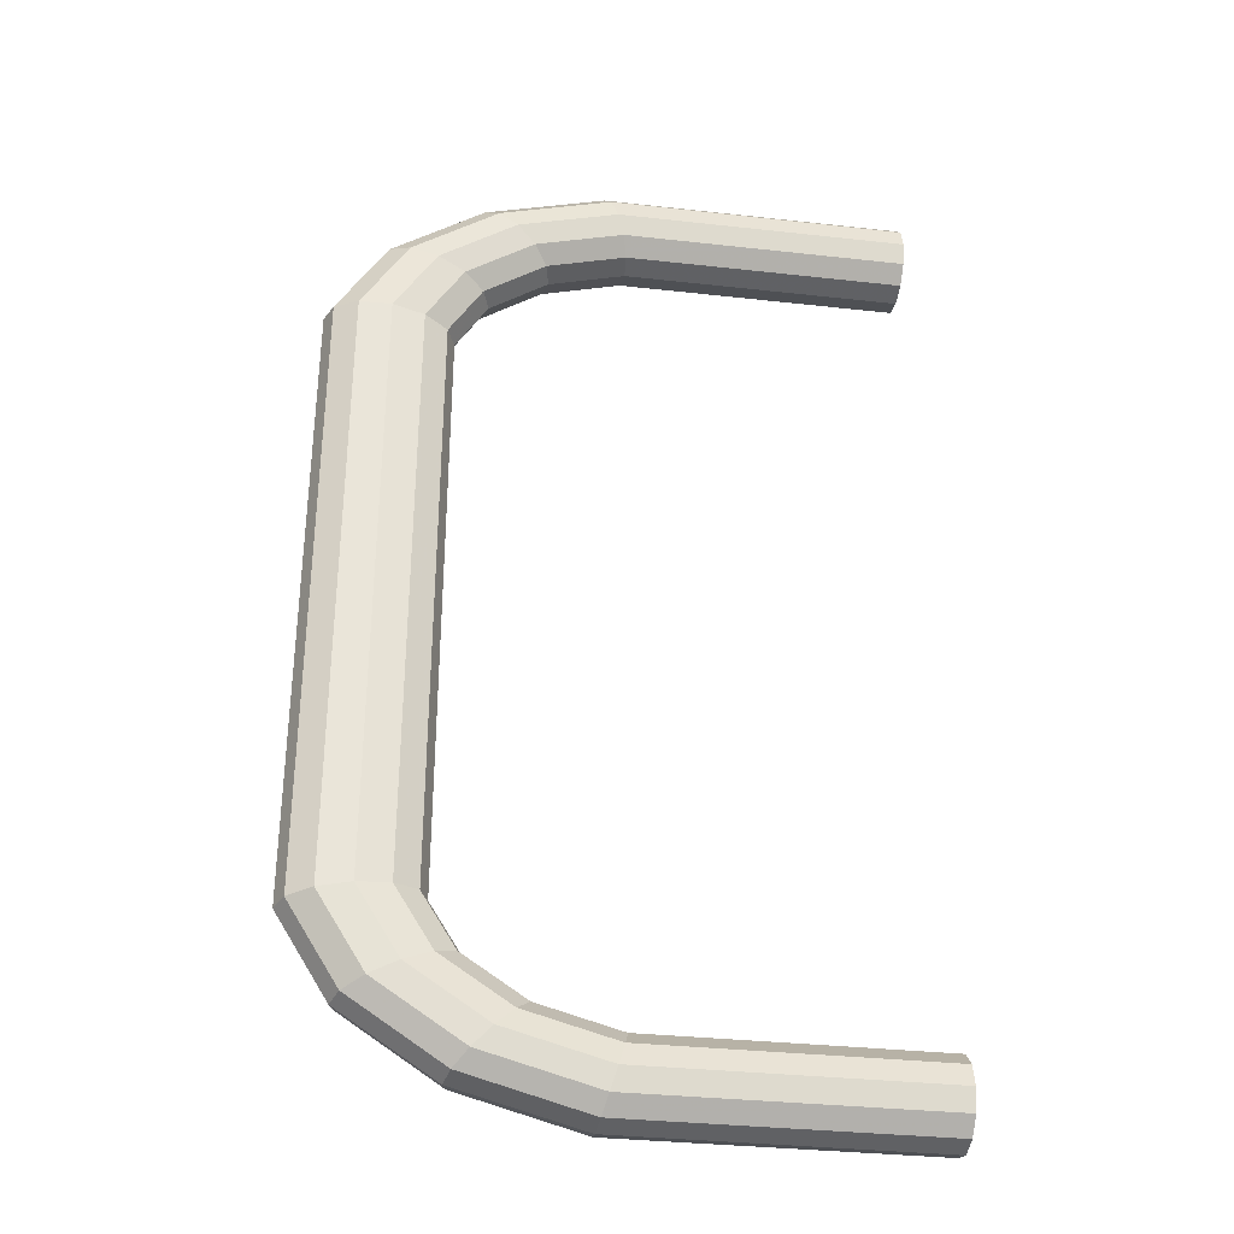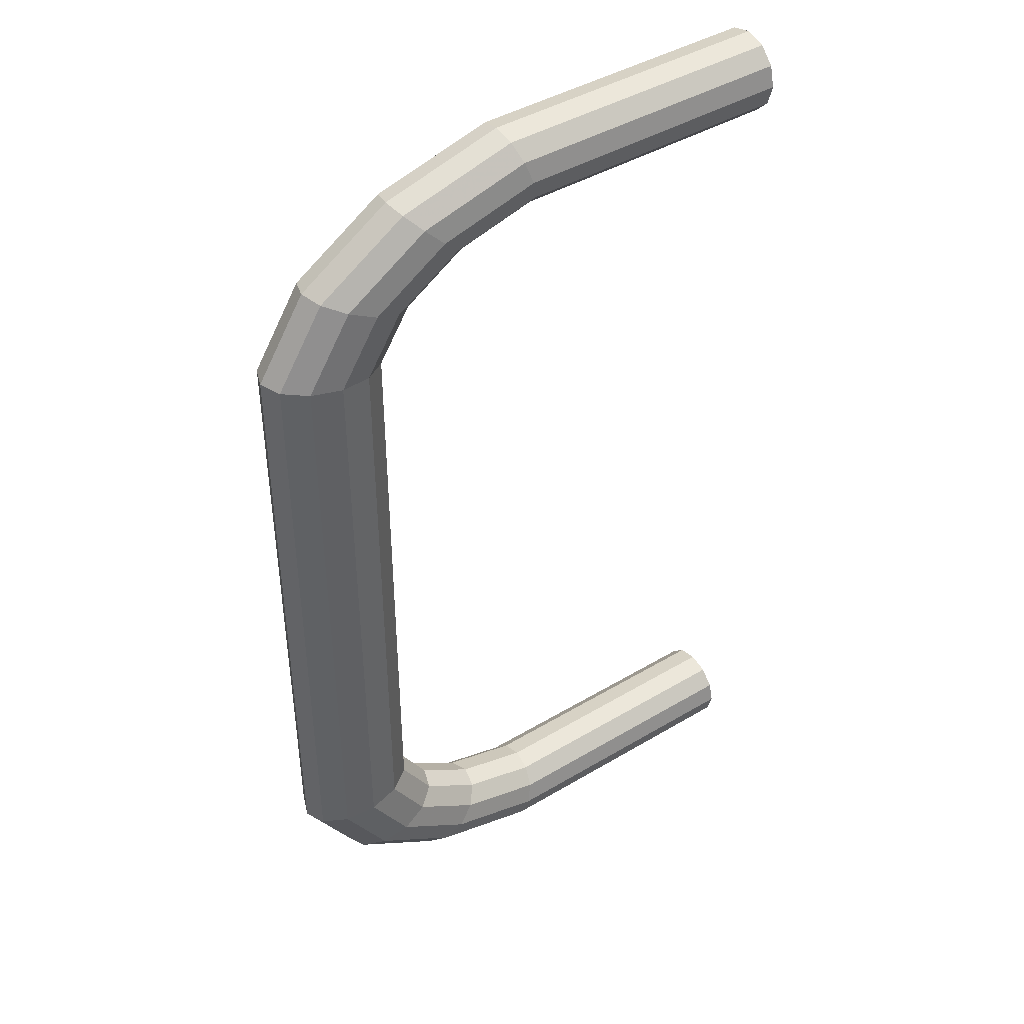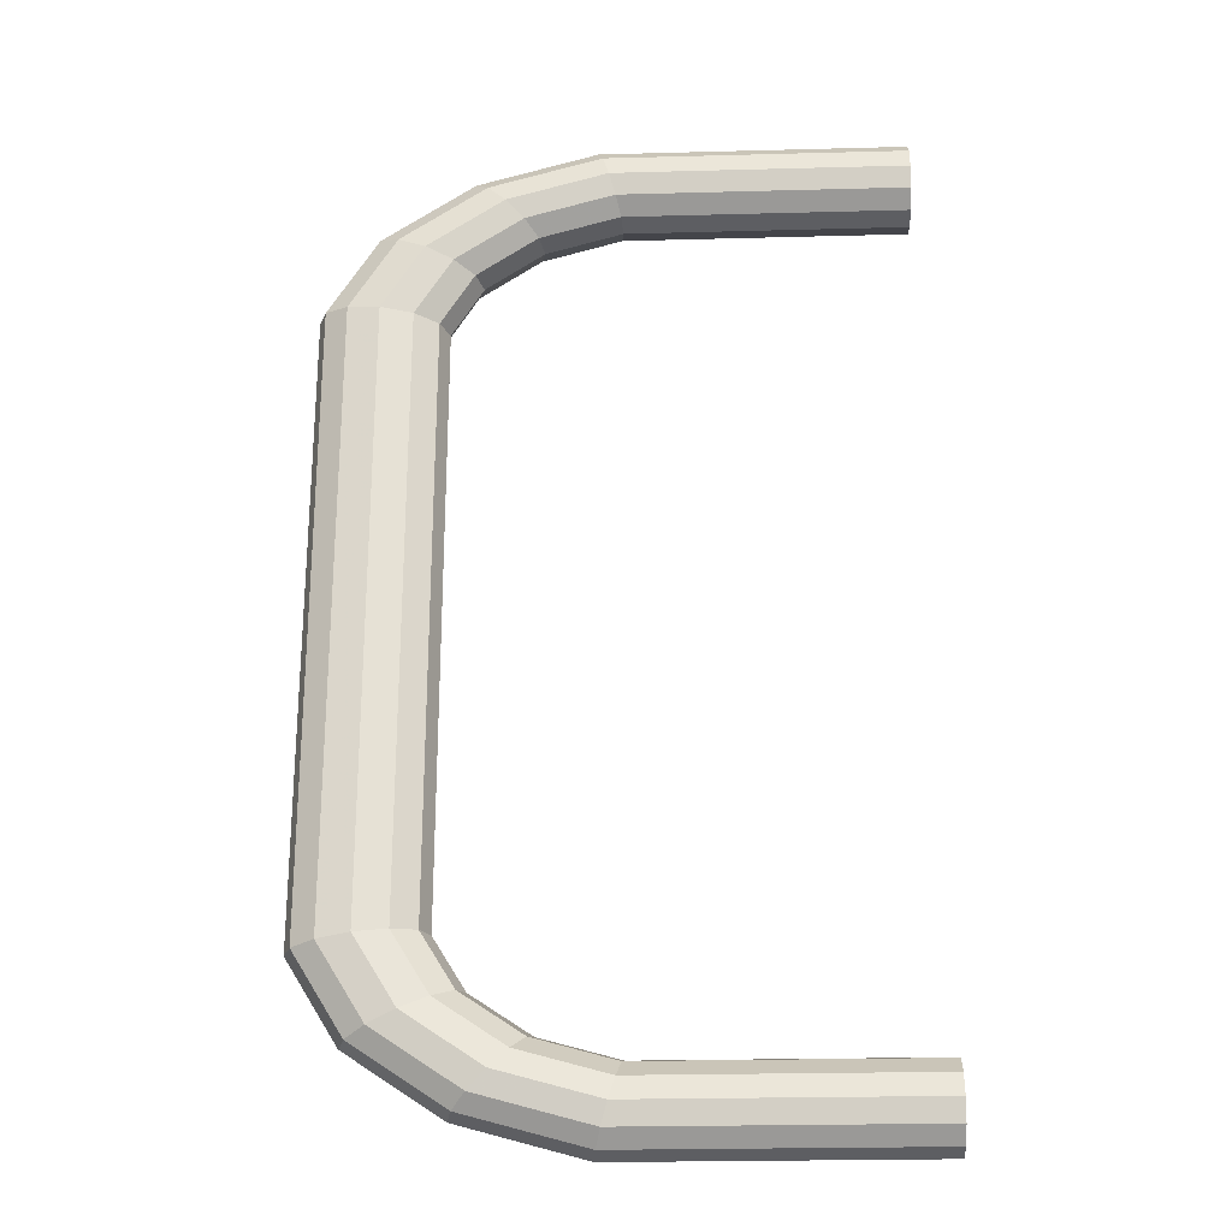
<metadata>
{"format":"obj","ext":"obj","renderer":"f3d","projection":"perspective","resolution":1024,"background":"white","views":[{"elev":-33.5,"azim":171.3,"up":"+Z"},{"elev":43.0,"azim":144.7,"up":"+Z"},{"elev":-24.3,"azim":-177.5,"up":"+Z"}]}
</metadata>
<code>
v 0.023 -0 0.06787
v 0.023 -0 0.06787
v 0.009948 0.003702 0.07255
v 0.009948 0.003702 0.07255
v 0.02384 0.003702 0.06871
v 0.02384 0.003702 0.06871
v 0.009653 -0 0.07155
v 0.009653 -0 0.07155
v 0.02614 0.006411 0.07101
v 0.02614 0.006411 0.07101
v 0.03321 -0 0.06106
v 0.03321 -0 0.06106
v 0.009948 -0.003701 0.07255
v 0.009948 -0.003701 0.07255
v -0.03899 0.003702 0.07255
v -0.03899 0.003702 0.07255
v -0.03899 0.003702 0.07255
v -0.03899 0.003702 0.07255
v 0.01076 0.006411 0.07526
v 0.01076 0.006411 0.07526
v 0.03791 0.006411 0.06316
v 0.03791 0.006411 0.06316
v 0.03447 0.003702 0.06162
v 0.03447 0.003702 0.06162
v 0.02384 -0.003701 0.06871
v 0.02384 -0.003701 0.06871
v -0.03899 -0.003701 0.07255
v -0.03899 -0.003701 0.07255
v -0.03899 -0.003701 0.07255
v -0.03899 -0.003701 0.07255
v -0.03899 -0 0.07155
v -0.03899 -0 0.07155
v -0.03899 -0 0.07155
v -0.03899 -0 0.07155
v -0.03899 0.006411 0.07526
v -0.03899 0.006411 0.07526
v -0.03899 0.006411 0.07526
v -0.03899 0.006411 0.07526
v 0.02928 0.007403 0.07415
v 0.02928 0.007403 0.07415
v 0.04262 0.007403 0.06526
v 0.04262 0.007403 0.06526
v 0.03873 -0 0.05217
v 0.03873 -0 0.05217
v 0.03447 -0.003701 0.06162
v 0.03447 -0.003701 0.06162
v 0.02614 -0.00641 0.07101
v 0.02614 -0.00641 0.07101
v -0.03899 -0.00641 0.07526
v -0.03899 -0.00641 0.07526
v -0.03899 -0.00641 0.07526
v -0.03899 -0.00641 0.07526
v -0.03899 0.003702 0.08537
v -0.03899 0.003702 0.08537
v -0.03899 0.003702 0.08537
v -0.03899 0.003702 0.08537
v -0.03899 0.006411 0.08266
v -0.03899 0.006411 0.08266
v -0.03899 0.006411 0.08266
v -0.03899 0.006411 0.08266
v -0.03899 0.007403 0.07896
v -0.03899 0.007403 0.07896
v -0.03899 0.007403 0.07896
v -0.03899 0.007403 0.07896
v 0.01186 0.007403 0.07896
v 0.01186 0.007403 0.07896
v 0.04428 0.006411 0.0529
v 0.04428 0.006411 0.0529
v 0.04983 0.007403 0.05364
v 0.04983 0.007403 0.05364
v 0.04022 0.003702 0.05237
v 0.04022 0.003702 0.05237
v 0.04022 -0.003701 0.05237
v 0.04022 -0.003701 0.05237
v 0.03791 -0.00641 0.06316
v 0.03791 -0.00641 0.06316
v 0.01076 -0.00641 0.07526
v 0.01076 -0.00641 0.07526
v -0.03899 -0 0.08636
v -0.03899 -0 0.08636
v -0.03899 -0 0.08636
v -0.03899 -0 0.08636
v -0.03899 -0.003701 0.08537
v -0.03899 -0.003701 0.08537
v -0.03899 -0.003701 0.08537
v -0.03899 -0.003701 0.08537
v 0.03243 0.006411 0.07728
v 0.03243 0.006411 0.07728
v 0.04732 0.006411 0.06735
v 0.04732 0.006411 0.06735
v 0.05539 0.006411 0.05438
v 0.05539 0.006411 0.05438
v 0.03873 -0 -0.05217
v 0.03873 -0 -0.05217
v 0.04022 -0.003701 -0.05236
v 0.04022 -0.003701 -0.05236
v 0.04428 -0.00641 0.0529
v 0.04428 -0.00641 0.0529
v 0.02928 -0.007402 0.07415
v 0.02928 -0.007402 0.07415
v 0.04262 -0.007402 0.06526
v 0.04262 -0.007402 0.06526
v 0.01186 -0.007402 0.07896
v 0.01186 -0.007402 0.07896
v -0.03899 -0.00641 0.08266
v -0.03899 -0.00641 0.08266
v -0.03899 -0.00641 0.08266
v -0.03899 -0.00641 0.08266
v 0.01297 0.006411 0.08266
v 0.01297 0.006411 0.08266
v 0.01378 0.003702 0.08537
v 0.01378 0.003702 0.08537
v 0.04022 0.003702 -0.05236
v 0.04022 0.003702 -0.05236
v 0.04428 0.006411 -0.0529
v 0.04428 0.006411 -0.0529
v 0.04983 0.007403 -0.05364
v 0.04983 0.007403 -0.05364
v 0.04428 -0.00641 -0.0529
v 0.04428 -0.00641 -0.0529
v 0.04983 -0.007402 0.05364
v 0.04983 -0.007402 0.05364
v 0.01378 -0.003701 0.08537
v 0.01378 -0.003701 0.08537
v -0.03899 -0.007402 0.07896
v -0.03899 -0.007402 0.07896
v -0.03899 -0.007402 0.07896
v -0.03899 -0.007402 0.07896
v 0.01297 -0.00641 0.08266
v 0.01297 -0.00641 0.08266
v 0.01407 -0 0.08636
v 0.01407 -0 0.08636
v 0.03473 0.003702 0.07958
v 0.03473 0.003702 0.07958
v 0.05077 0.003702 0.06889
v 0.05077 0.003702 0.06889
v 0.05945 0.003702 0.05492
v 0.05945 0.003702 0.05492
v 0.05539 0.006411 -0.05438
v 0.05539 0.006411 -0.05438
v 0.03321 -0 -0.06106
v 0.03321 -0 -0.06106
v 0.03447 -0.003701 -0.06162
v 0.03447 -0.003701 -0.06162
v 0.03243 -0.00641 0.07728
v 0.03243 -0.00641 0.07728
v 0.04732 -0.00641 0.06735
v 0.04732 -0.00641 0.06735
v 0.05539 -0.00641 0.05438
v 0.05539 -0.00641 0.05438
v 0.03447 0.003702 -0.06162
v 0.03447 0.003702 -0.06162
v 0.03791 0.006411 -0.06316
v 0.03791 0.006411 -0.06316
v 0.04262 0.007403 -0.06525
v 0.04262 0.007403 -0.06525
v 0.03791 -0.00641 -0.06316
v 0.03791 -0.00641 -0.06316
v 0.04983 -0.007402 -0.05364
v 0.04983 -0.007402 -0.05364
v 0.03473 -0.003701 0.07958
v 0.03473 -0.003701 0.07958
v 0.03557 -0 0.08042
v 0.03557 -0 0.08042
v 0.05203 -0 0.06945
v 0.05203 -0 0.06945
v 0.05945 0.003702 -0.05491
v 0.05945 0.003702 -0.05491
v 0.04732 0.006411 -0.06735
v 0.04732 0.006411 -0.06735
v 0.02384 0.003702 -0.06871
v 0.02384 0.003702 -0.06871
v 0.02384 -0.003701 -0.06871
v 0.02384 -0.003701 -0.06871
v 0.05077 -0.003701 0.06889
v 0.05077 -0.003701 0.06889
v 0.05945 -0.003701 0.05492
v 0.05945 -0.003701 0.05492
v 0.05539 -0.00641 -0.05438
v 0.05539 -0.00641 -0.05438
v 0.06094 -0 0.05511
v 0.06094 -0 0.05511
v 0.02614 0.006411 -0.07101
v 0.02614 0.006411 -0.07101
v 0.02928 0.007403 -0.07414
v 0.02928 0.007403 -0.07414
v 0.023 -0 -0.06787
v 0.023 -0 -0.06787
v 0.02614 -0.00641 -0.07101
v 0.02614 -0.00641 -0.07101
v 0.04262 -0.007402 -0.06525
v 0.04262 -0.007402 -0.06525
v 0.05945 -0.003701 -0.05491
v 0.05945 -0.003701 -0.05491
v 0.06094 -0 -0.05511
v 0.06094 -0 -0.05511
v 0.05077 0.003702 -0.06889
v 0.05077 0.003702 -0.06889
v 0.03243 0.006411 -0.07728
v 0.03243 0.006411 -0.07728
v 0.009948 0.003702 -0.07254
v 0.009948 0.003702 -0.07254
v 0.009948 -0.003701 -0.07254
v 0.009948 -0.003701 -0.07254
v 0.04732 -0.00641 -0.06735
v 0.04732 -0.00641 -0.06735
v 0.01076 0.006411 -0.07525
v 0.01076 0.006411 -0.07525
v 0.01186 0.007403 -0.07895
v 0.01186 0.007403 -0.07895
v 0.009653 -0 -0.07155
v 0.009653 -0 -0.07155
v 0.01076 -0.00641 -0.07525
v 0.01076 -0.00641 -0.07525
v 0.02928 -0.007402 -0.07414
v 0.02928 -0.007402 -0.07414
v 0.05203 -0 -0.06945
v 0.05203 -0 -0.06945
v 0.05077 -0.003701 -0.06889
v 0.05077 -0.003701 -0.06889
v 0.03473 0.003702 -0.07958
v 0.03473 0.003702 -0.07958
v 0.01297 0.006411 -0.08266
v 0.01297 0.006411 -0.08266
v -0.03899 0.003702 -0.07254
v -0.03899 0.003702 -0.07254
v -0.03899 0.003702 -0.07254
v -0.03899 0.003702 -0.07254
v -0.03899 -0.003701 -0.07254
v -0.03899 -0.003701 -0.07254
v -0.03899 -0.003701 -0.07254
v -0.03899 -0.003701 -0.07254
v -0.03899 -0.00641 -0.07525
v -0.03899 -0.00641 -0.07525
v -0.03899 -0.00641 -0.07525
v -0.03899 -0.00641 -0.07525
v 0.03243 -0.00641 -0.07728
v 0.03243 -0.00641 -0.07728
v 0.03557 -0 -0.08042
v 0.03557 -0 -0.08042
v -0.03899 0.006411 -0.07525
v -0.03899 0.006411 -0.07525
v -0.03899 0.006411 -0.07525
v -0.03899 0.006411 -0.07525
v -0.03899 0.007403 -0.07895
v -0.03899 0.007403 -0.07895
v -0.03899 0.007403 -0.07895
v -0.03899 0.007403 -0.07895
v -0.03899 -0 -0.07155
v -0.03899 -0 -0.07155
v -0.03899 -0 -0.07155
v -0.03899 -0 -0.07155
v -0.03899 -0.007402 -0.07895
v -0.03899 -0.007402 -0.07895
v -0.03899 -0.007402 -0.07895
v -0.03899 -0.007402 -0.07895
v 0.01186 -0.007402 -0.07895
v 0.01186 -0.007402 -0.07895
v 0.03473 -0.003701 -0.07958
v 0.03473 -0.003701 -0.07958
v 0.01407 -0 -0.08636
v 0.01407 -0 -0.08636
v 0.01378 0.003702 -0.08537
v 0.01378 0.003702 -0.08537
v -0.03899 0.006411 -0.08266
v -0.03899 0.006411 -0.08266
v -0.03899 0.006411 -0.08266
v -0.03899 0.006411 -0.08266
v -0.03899 -0 -0.08636
v -0.03899 -0 -0.08636
v -0.03899 -0 -0.08636
v -0.03899 -0 -0.08636
v -0.03899 -0.003701 -0.08537
v -0.03899 -0.003701 -0.08537
v -0.03899 -0.003701 -0.08537
v -0.03899 -0.003701 -0.08537
v -0.03899 -0.00641 -0.08266
v -0.03899 -0.00641 -0.08266
v -0.03899 -0.00641 -0.08266
v -0.03899 -0.00641 -0.08266
v 0.01297 -0.00641 -0.08266
v 0.01297 -0.00641 -0.08266
v -0.03899 0.003702 -0.08537
v -0.03899 0.003702 -0.08537
v -0.03899 0.003702 -0.08537
v -0.03899 0.003702 -0.08537
v 0.01378 -0.003701 -0.08537
v 0.01378 -0.003701 -0.08537
v 0.009948 0.003702 0.07255
v 0.02384 0.003702 0.06871
v 0.03473 0.003702 0.07958
v 0.05077 0.003702 0.06889
v 0.05077 0.003702 0.06889
v 0.03321 -0 0.06106
v 0.03473 -0.003701 -0.07958
v 0.009948 -0.003701 0.07255
v 0.03321 -0 -0.06106
v 0.01378 0.003702 -0.08537
v 0.03447 -0.003701 -0.06162
v 0.03447 -0.003701 -0.06162
v -0.03899 0.003702 0.07255
v -0.03899 -0.003701 -0.08537
v 0.03447 0.003702 -0.06162
v 0.03447 0.003702 -0.06162
v 0.03447 0.003702 0.06162
v 0.03447 0.003702 0.06162
v 0.02384 -0.003701 0.06871
v -0.03899 0.003702 -0.08537
v -0.03899 -0.003701 0.07255
v 0.01378 -0.003701 -0.08537
v 0.03473 -0.003701 0.07958
v 0.05203 -0 0.06945
v 0.02384 0.003702 -0.06871
v 0.02384 -0.003701 -0.06871
v 0.03447 -0.003701 0.06162
v 0.03447 -0.003701 0.06162
v 0.05077 -0.003701 0.06889
v 0.05077 -0.003701 0.06889
v -0.03899 0.003702 0.08537
v 0.05077 0.003702 -0.06889
v 0.05077 0.003702 -0.06889
v 0.009948 0.003702 -0.07254
v 0.009948 -0.003701 -0.07254
v 0.01076 0.006411 -0.07525
v -0.03899 -0.003701 0.08537
v 0.01076 -0.00641 -0.07525
v 0.05203 -0 -0.06945
v 0.05077 -0.003701 -0.06889
v 0.05077 -0.003701 -0.06889
v 0.03473 0.003702 -0.07958
v -0.03899 -0.00641 -0.07525
v 0.01378 0.003702 0.08537
v -0.03899 0.006411 -0.07525
v 0.01378 -0.003701 0.08537
v 0.009948 0.003702 0.07255
v 0.02384 0.003702 0.06871
v 0.03473 0.003702 0.07958
v 0.05077 0.003702 0.06889
v 0.05077 0.003702 0.06889
v 0.03473 -0.003701 -0.07958
v 0.01378 0.003702 -0.08537
v 0.03321 -0 0.06106
v 0.03321 -0 -0.06106
v 0.009948 -0.003701 0.07255
v -0.03899 0.003702 0.07255
v 0.03447 -0.003701 -0.06162
v 0.03447 -0.003701 -0.06162
v -0.03899 -0.003701 -0.08537
v 0.03447 0.003702 0.06162
v 0.03447 0.003702 0.06162
v 0.03447 0.003702 -0.06162
v 0.03447 0.003702 -0.06162
v 0.02384 -0.003701 0.06871
v -0.03899 -0.003701 0.07255
v -0.03899 0.003702 -0.08537
v 0.01378 -0.003701 -0.08537
v 0.03473 -0.003701 0.07958
v 0.05203 -0 0.06945
v 0.02384 0.003702 -0.06871
v 0.03447 -0.003701 0.06162
v 0.03447 -0.003701 0.06162
v 0.02384 -0.003701 -0.06871
v 0.05077 -0.003701 0.06889
v 0.05077 -0.003701 0.06889
v -0.03899 0.003702 0.08537
v 0.05077 0.003702 -0.06889
v 0.05077 0.003702 -0.06889
v 0.009948 0.003702 -0.07254
v 0.009948 -0.003701 -0.07254
v 0.01076 0.006411 -0.07525
v -0.03899 -0.003701 0.08537
v 0.01076 -0.00641 -0.07525
v 0.05203 -0 -0.06945
v 0.05077 -0.003701 -0.06889
v 0.05077 -0.003701 -0.06889
v 0.03473 0.003702 -0.07958
v -0.03899 -0.00641 -0.07525
v 0.01378 0.003702 0.08537
v -0.03899 0.006411 -0.07525
v 0.01378 -0.003701 0.08537
v 0.05945 0.003702 0.05492
v 0.05945 0.003702 -0.05491
v 0.05945 -0.003701 0.05492
v 0.05945 -0.003701 -0.05491
v 0.04022 0.003702 0.05237
v 0.04022 -0.003701 0.05237
v 0.04022 -0.003701 -0.05236
v 0.04022 0.003702 -0.05236
v 0.05945 0.003702 0.05492
v 0.05945 0.003702 -0.05491
v 0.05945 -0.003701 0.05492
v 0.05945 -0.003701 -0.05491
v 0.04022 0.003702 0.05237
v 0.04022 -0.003701 0.05237
v 0.04022 -0.003701 -0.05236
v 0.04022 0.003702 -0.05236
f 1 3 5
f 3 1 7
f 6 4 2
f 8 2 4
f 335 10 336
f 290 9 289
f 5 12 1
f 2 11 6
f 1 14 7
f 8 13 2
f 7 15 3
f 4 18 8
f 10 335 20
f 19 289 9
f 22 336 10
f 9 290 21
f 12 5 23
f 24 6 11
f 12 25 1
f 2 26 11
f 14 1 25
f 26 2 13
f 28 7 14
f 13 8 29
f 15 7 31
f 32 8 18
f 38 335 345
f 301 289 35
f 335 38 20
f 19 35 289
f 20 40 10
f 9 39 19
f 336 22 350
f 306 21 290
f 10 41 22
f 21 42 9
f 349 43 342
f 294 44 305
f 25 12 45
f 46 11 26
f 47 344 353
f 307 296 48
f 7 28 31
f 32 29 8
f 344 51 354
f 309 52 296
f 53 17 33
f 34 16 54
f 58 37 17
f 16 36 60
f 61 20 38
f 35 19 63
f 40 20 66
f 65 19 39
f 41 10 40
f 39 9 42
f 67 350 22
f 21 306 68
f 69 22 41
f 42 21 70
f 43 349 71
f 72 305 44
f 73 342 43
f 44 294 74
f 342 73 360
f 315 74 294
f 76 353 361
f 316 307 75
f 344 47 77
f 78 48 296
f 353 76 47
f 48 75 307
f 82 33 30
f 27 34 79
f 51 344 77
f 78 296 52
f 86 30 49
f 50 27 84
f 58 17 53
f 54 16 60
f 53 33 82
f 79 34 54
f 37 58 64
f 62 60 36
f 20 61 66
f 65 63 19
f 66 87 40
f 39 88 65
f 40 90 41
f 42 89 39
f 350 67 393
f 385 68 306
f 22 69 67
f 68 70 21
f 41 92 69
f 70 91 42
f 71 93 43
f 44 94 72
f 43 96 73
f 74 95 44
f 97 361 394
f 386 316 98
f 361 97 76
f 75 98 316
f 100 77 47
f 48 78 99
f 102 47 76
f 75 48 101
f 82 30 86
f 84 27 79
f 103 51 77
f 78 52 104
f 86 49 105
f 107 50 84
f 319 110 57
f 59 109 365
f 81 112 56
f 55 111 80
f 57 66 61
f 63 65 59
f 87 66 110
f 109 65 88
f 90 40 87
f 88 39 89
f 92 41 90
f 89 42 91
f 67 396 393
f 385 388 68
f 69 115 67
f 68 116 70
f 92 118 69
f 70 117 91
f 93 71 113
f 114 72 94
f 96 43 93
f 94 44 95
f 120 394 395
f 387 386 119
f 394 120 97
f 98 119 386
f 121 76 97
f 98 75 122
f 77 100 103
f 104 99 78
f 47 102 100
f 99 101 48
f 76 121 102
f 101 122 75
f 123 81 83
f 85 80 124
f 51 103 125
f 128 104 52
f 105 49 126
f 127 50 107
f 130 325 108
f 106 371 129
f 110 319 332
f 378 365 109
f 66 57 110
f 109 59 65
f 112 81 132
f 131 80 111
f 110 291 87
f 88 337 109
f 87 293 90
f 89 339 88
f 90 381 92
f 91 389 89
f 396 67 115
f 116 68 388
f 115 69 118
f 117 70 116
f 118 92 140
f 139 91 117
f 113 297 93
f 94 343 114
f 93 299 96
f 95 346 94
f 300 120 395
f 387 119 347
f 120 121 97
f 98 122 119
f 145 103 100
f 99 104 146
f 148 100 102
f 101 99 147
f 149 102 121
f 122 101 150
f 81 123 132
f 131 124 80
f 325 130 334
f 380 129 371
f 130 125 103
f 104 128 129
f 125 130 108
f 106 129 128
f 291 110 332
f 378 109 337
f 132 134 112
f 111 133 131
f 293 87 291
f 337 88 339
f 381 90 293
f 339 89 389
f 381 140 92
f 91 139 389
f 115 304 396
f 388 352 116
f 118 154 115
f 116 153 117
f 140 155 118
f 117 156 139
f 297 113 303
f 351 114 343
f 299 93 297
f 343 94 346
f 120 300 157
f 158 347 119
f 121 120 159
f 160 119 122
f 103 145 130
f 129 146 104
f 100 148 145
f 146 147 99
f 102 149 148
f 147 150 101
f 159 149 121
f 122 150 160
f 162 132 123
f 124 131 161
f 130 311 334
f 380 357 129
f 134 132 163
f 164 131 133
f 163 136 134
f 133 135 164
f 312 138 292
f 338 137 358
f 140 381 382
f 390 389 139
f 304 115 154
f 153 116 352
f 154 118 155
f 156 117 153
f 155 140 169
f 170 139 156
f 171 142 151
f 152 141 172
f 142 173 144
f 143 174 141
f 314 157 300
f 347 158 362
f 157 159 120
f 119 160 158
f 311 130 145
f 146 129 357
f 318 145 148
f 147 146 364
f 383 148 149
f 150 147 391
f 149 159 180
f 179 160 150
f 132 162 163
f 164 161 131
f 136 163 166
f 165 164 135
f 138 312 182
f 181 358 137
f 182 168 138
f 137 167 181
f 382 169 140
f 139 170 390
f 154 313 304
f 352 359 153
f 155 183 154
f 153 184 156
f 169 186 155
f 156 185 170
f 142 171 187
f 188 172 141
f 173 142 187
f 188 141 174
f 157 314 190
f 189 362 158
f 159 157 192
f 191 158 160
f 145 318 311
f 357 364 146
f 148 383 318
f 364 391 147
f 149 384 383
f 391 392 150
f 192 180 159
f 160 179 191
f 384 149 180
f 179 150 392
f 175 163 162
f 161 164 176
f 163 175 166
f 165 176 164
f 317 182 312
f 358 181 363
f 168 182 195
f 196 181 167
f 169 382 367
f 321 390 170
f 313 154 183
f 184 153 359
f 183 155 186
f 185 156 184
f 186 169 199
f 200 170 185
f 201 187 171
f 172 188 202
f 187 203 173
f 174 204 188
f 323 190 314
f 362 189 369
f 190 192 157
f 158 191 189
f 182 317 177
f 178 363 181
f 195 177 194
f 193 178 196
f 180 192 206
f 205 191 179
f 206 384 180
f 179 392 205
f 177 195 182
f 181 196 178
f 195 366 168
f 167 320 196
f 367 199 169
f 170 200 321
f 183 322 313
f 359 368 184
f 186 324 183
f 184 370 185
f 199 209 186
f 185 210 200
f 187 201 211
f 212 202 188
f 203 187 211
f 212 188 204
f 190 323 326
f 372 369 189
f 192 190 215
f 216 189 191
f 194 373 195
f 196 327 193
f 215 206 192
f 191 205 216
f 384 206 375
f 329 205 392
f 366 195 373
f 327 196 320
f 199 367 376
f 330 321 200
f 322 183 324
f 370 184 368
f 324 186 209
f 210 185 370
f 209 199 223
f 224 200 210
f 228 211 201
f 202 212 227
f 211 232 203
f 204 231 212
f 203 236 214
f 213 234 204
f 326 215 190
f 189 216 372
f 373 194 374
f 328 193 327
f 206 215 237
f 238 216 205
f 237 375 206
f 205 329 238
f 240 197 218
f 217 198 239
f 197 240 221
f 222 239 198
f 376 223 199
f 200 224 330
f 208 228 201
f 202 227 207
f 209 333 324
f 370 379 210
f 223 245 209
f 210 246 224
f 211 228 249
f 251 227 212
f 232 211 249
f 251 212 231
f 236 203 232
f 231 204 234
f 254 326 331
f 377 372 253
f 215 326 258
f 257 372 216
f 219 240 218
f 217 239 220
f 258 237 215
f 216 238 257
f 375 237 340
f 295 238 329
f 262 221 240
f 239 222 261
f 223 376 341
f 298 330 224
f 228 208 243
f 242 207 227
f 333 209 245
f 246 210 379
f 245 223 268
f 267 224 246
f 226 271 250
f 252 272 225
f 250 275 230
f 229 276 252
f 230 280 233
f 235 277 229
f 326 254 258
f 257 253 372
f 233 280 255
f 256 277 235
f 240 219 259
f 260 220 239
f 237 258 282
f 281 257 238
f 282 340 237
f 238 295 281
f 221 262 264
f 263 261 222
f 259 262 240
f 239 261 260
f 355 223 341
f 298 224 308
f 244 283 226
f 225 285 241
f 265 244 248
f 247 241 266
f 223 355 268
f 267 308 224
f 226 283 271
f 272 285 225
f 250 271 275
f 276 272 252
f 230 275 280
f 277 276 229
f 278 258 254
f 253 257 279
f 258 278 282
f 281 279 257
f 340 282 356
f 310 281 295
f 270 264 262
f 261 263 269
f 262 259 287
f 288 260 261
f 264 270 286
f 284 269 263
f 244 265 283
f 285 266 241
f 270 287 274
f 273 288 269
f 348 282 278
f 279 281 302
f 282 348 356
f 310 302 281
f 287 270 262
f 261 269 288

</code>
